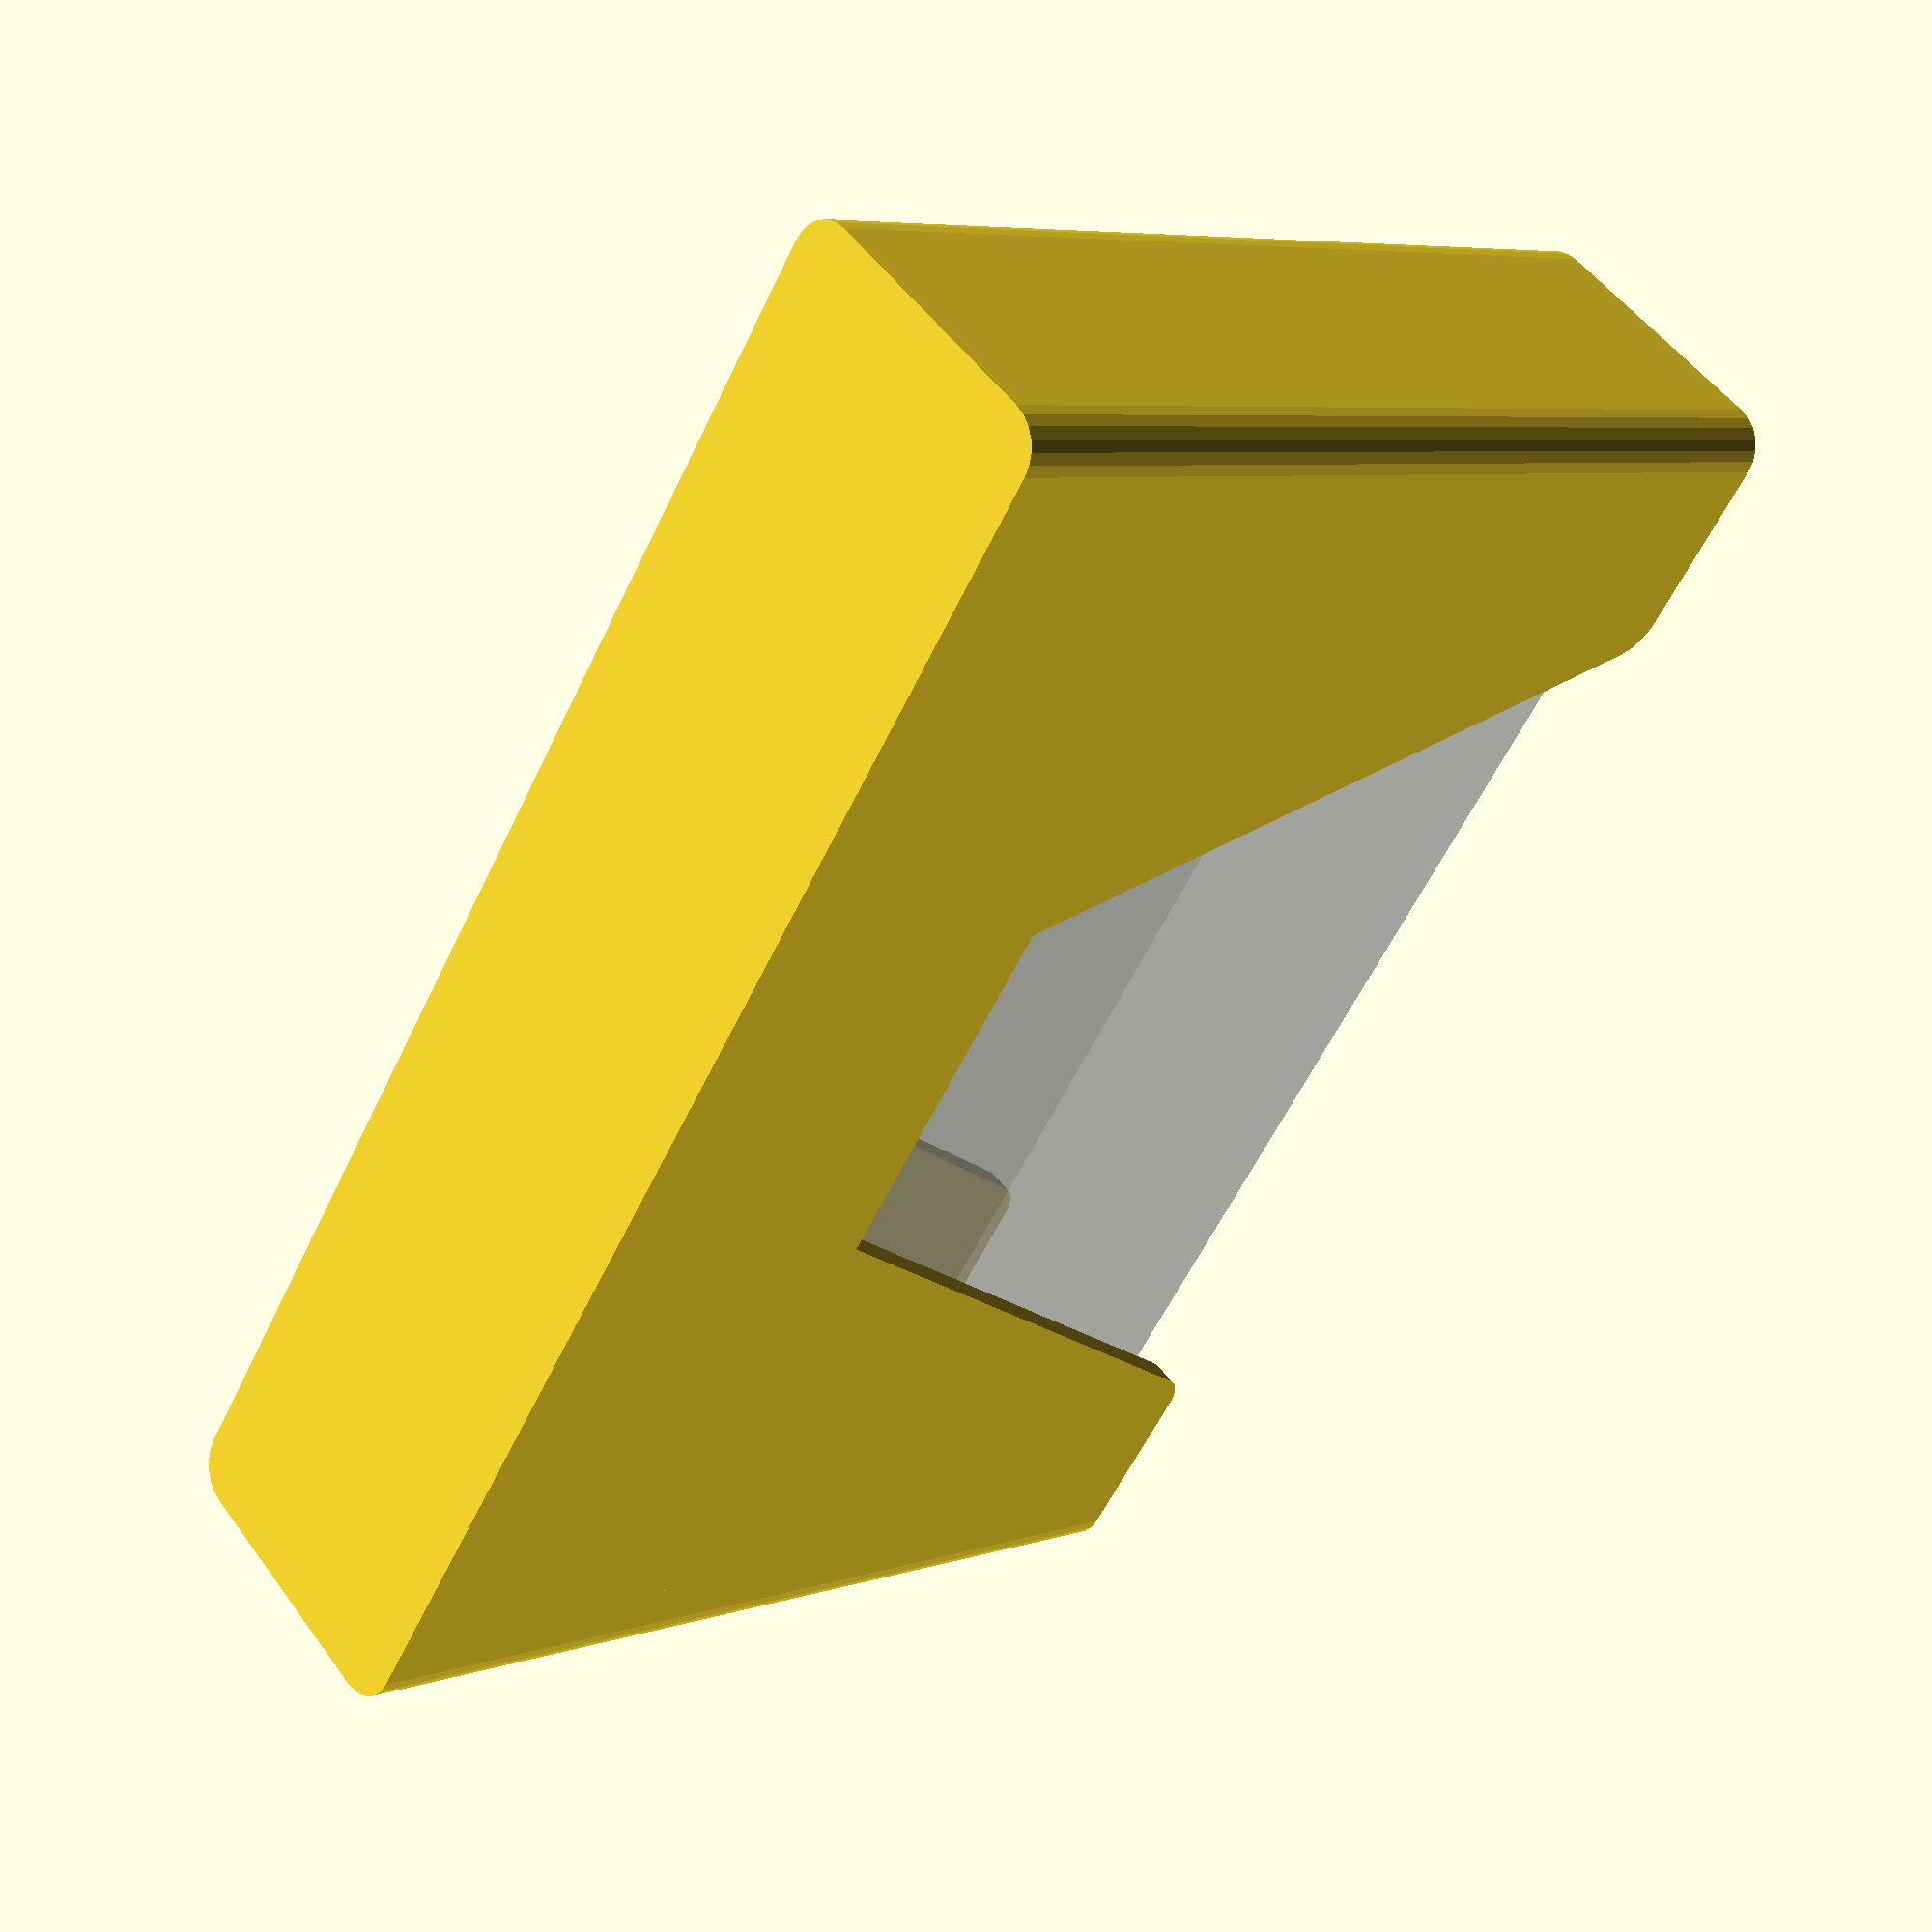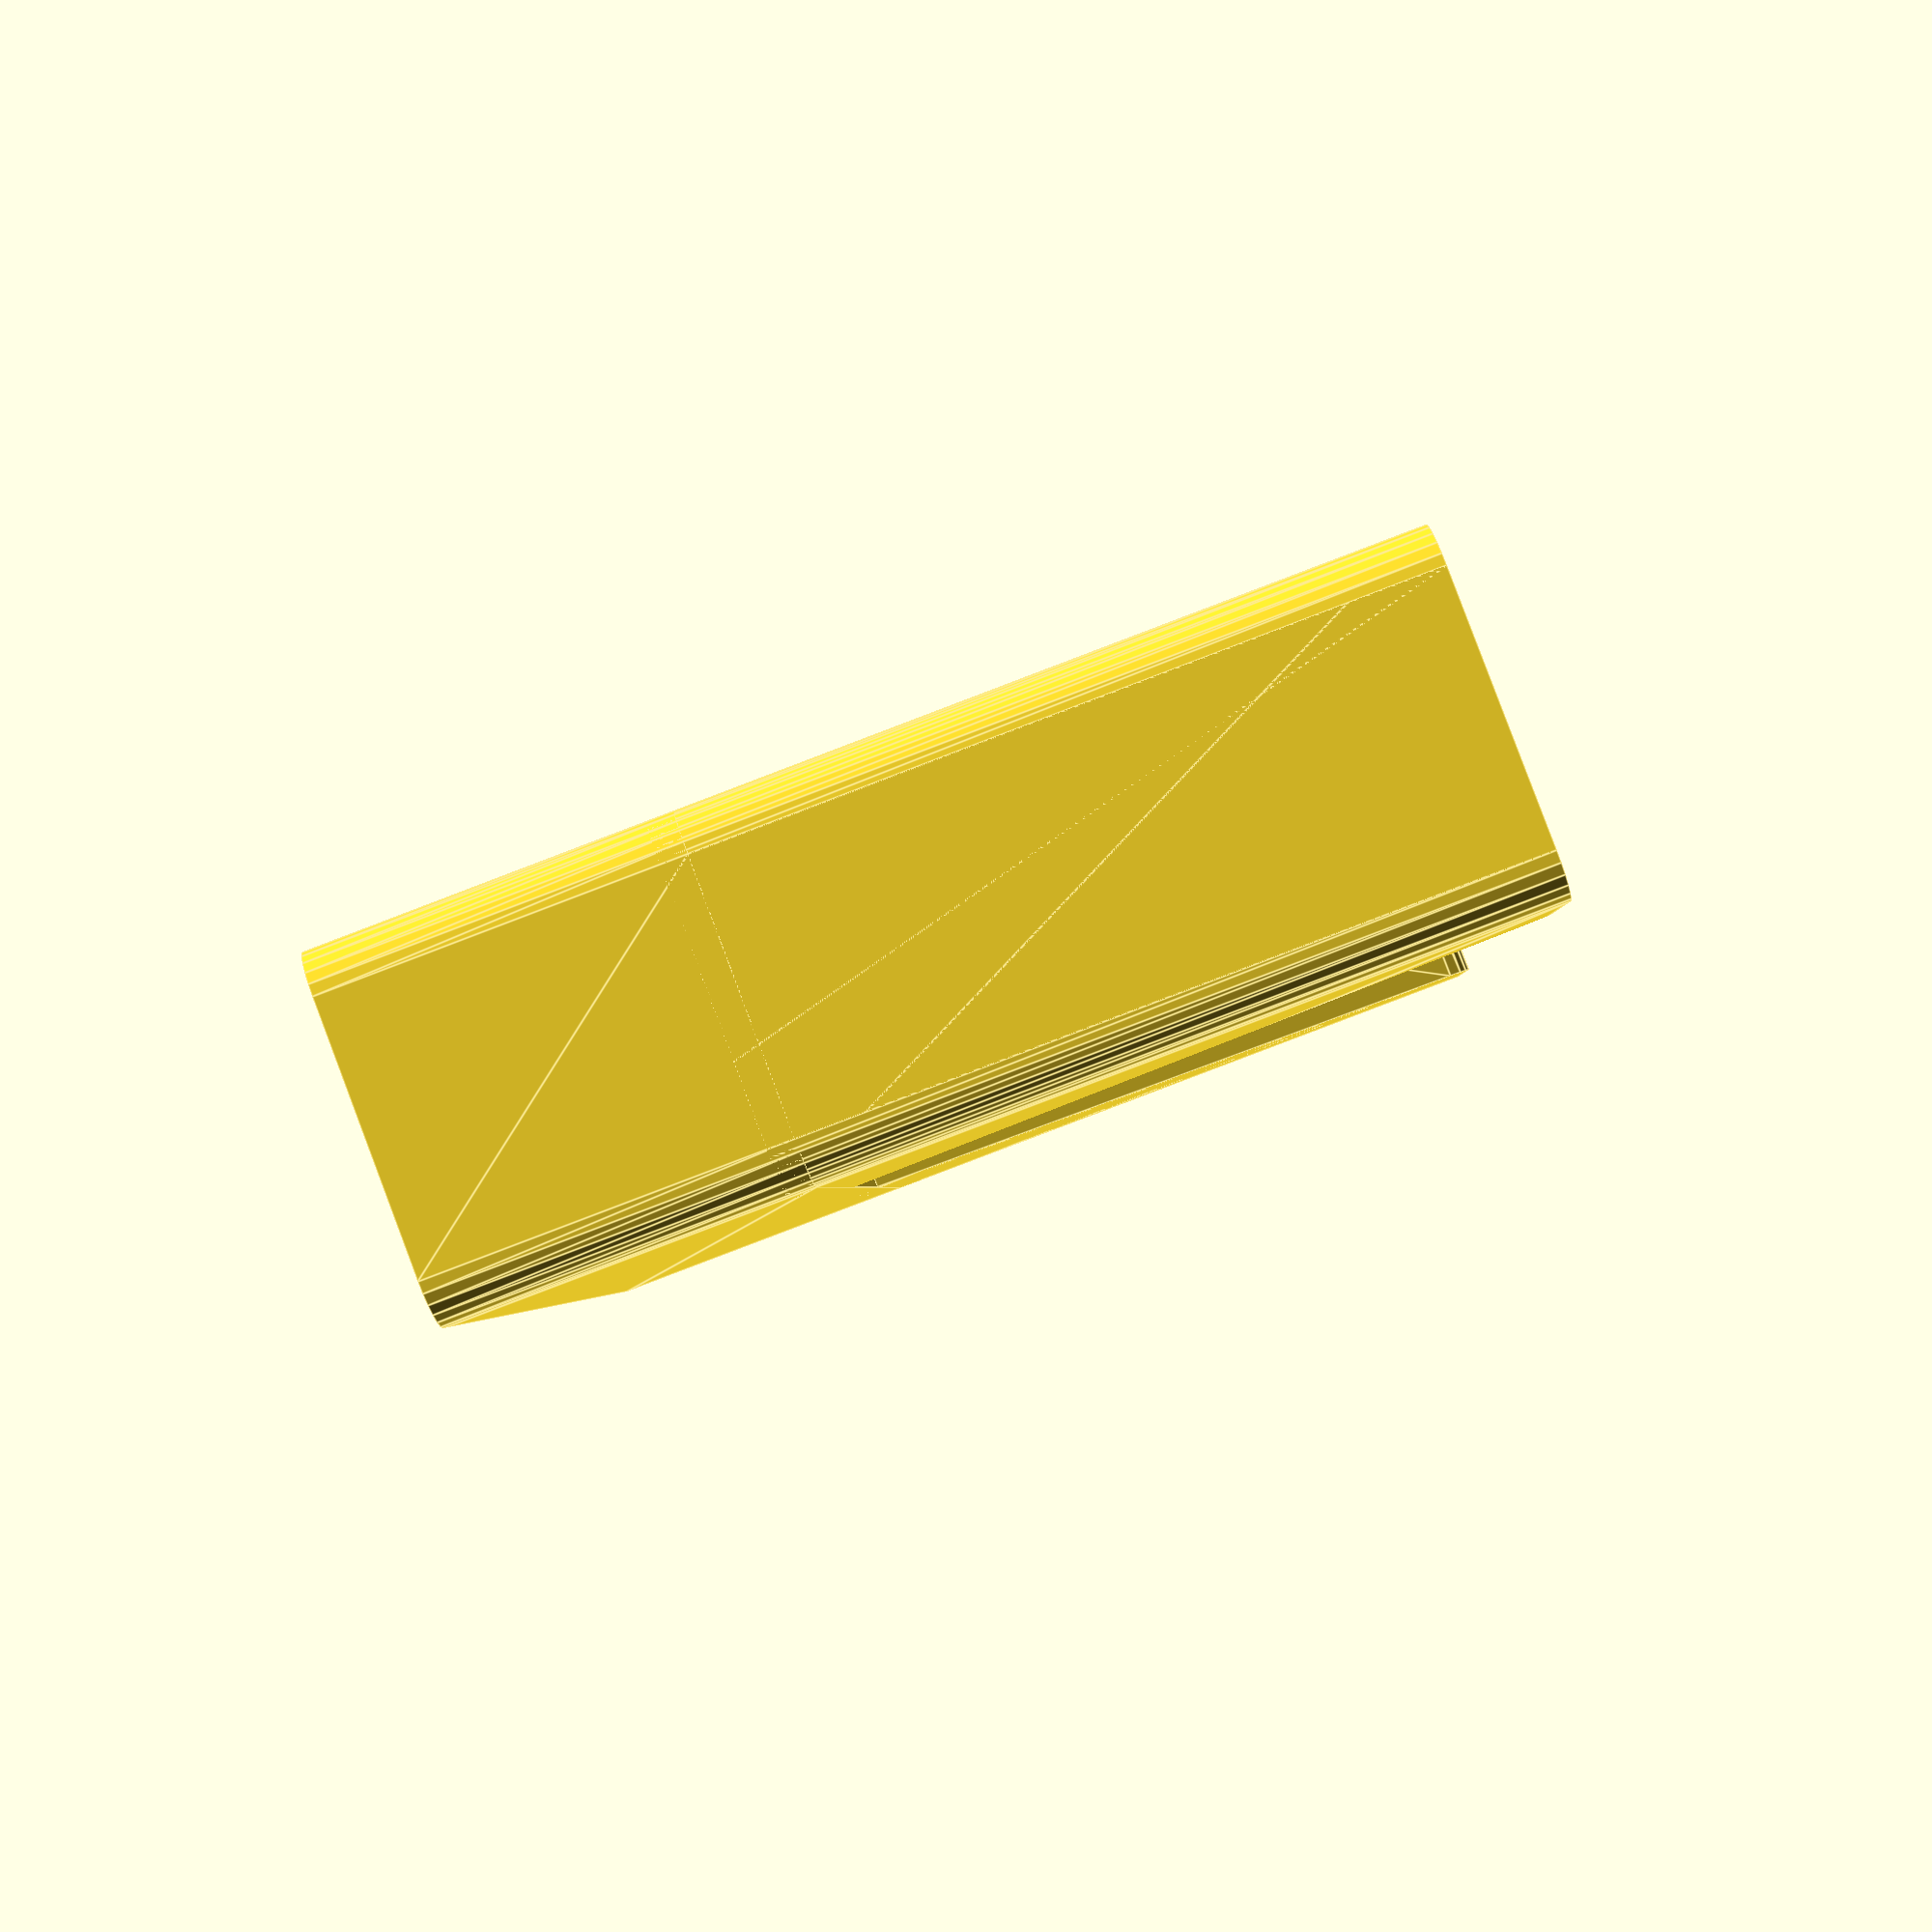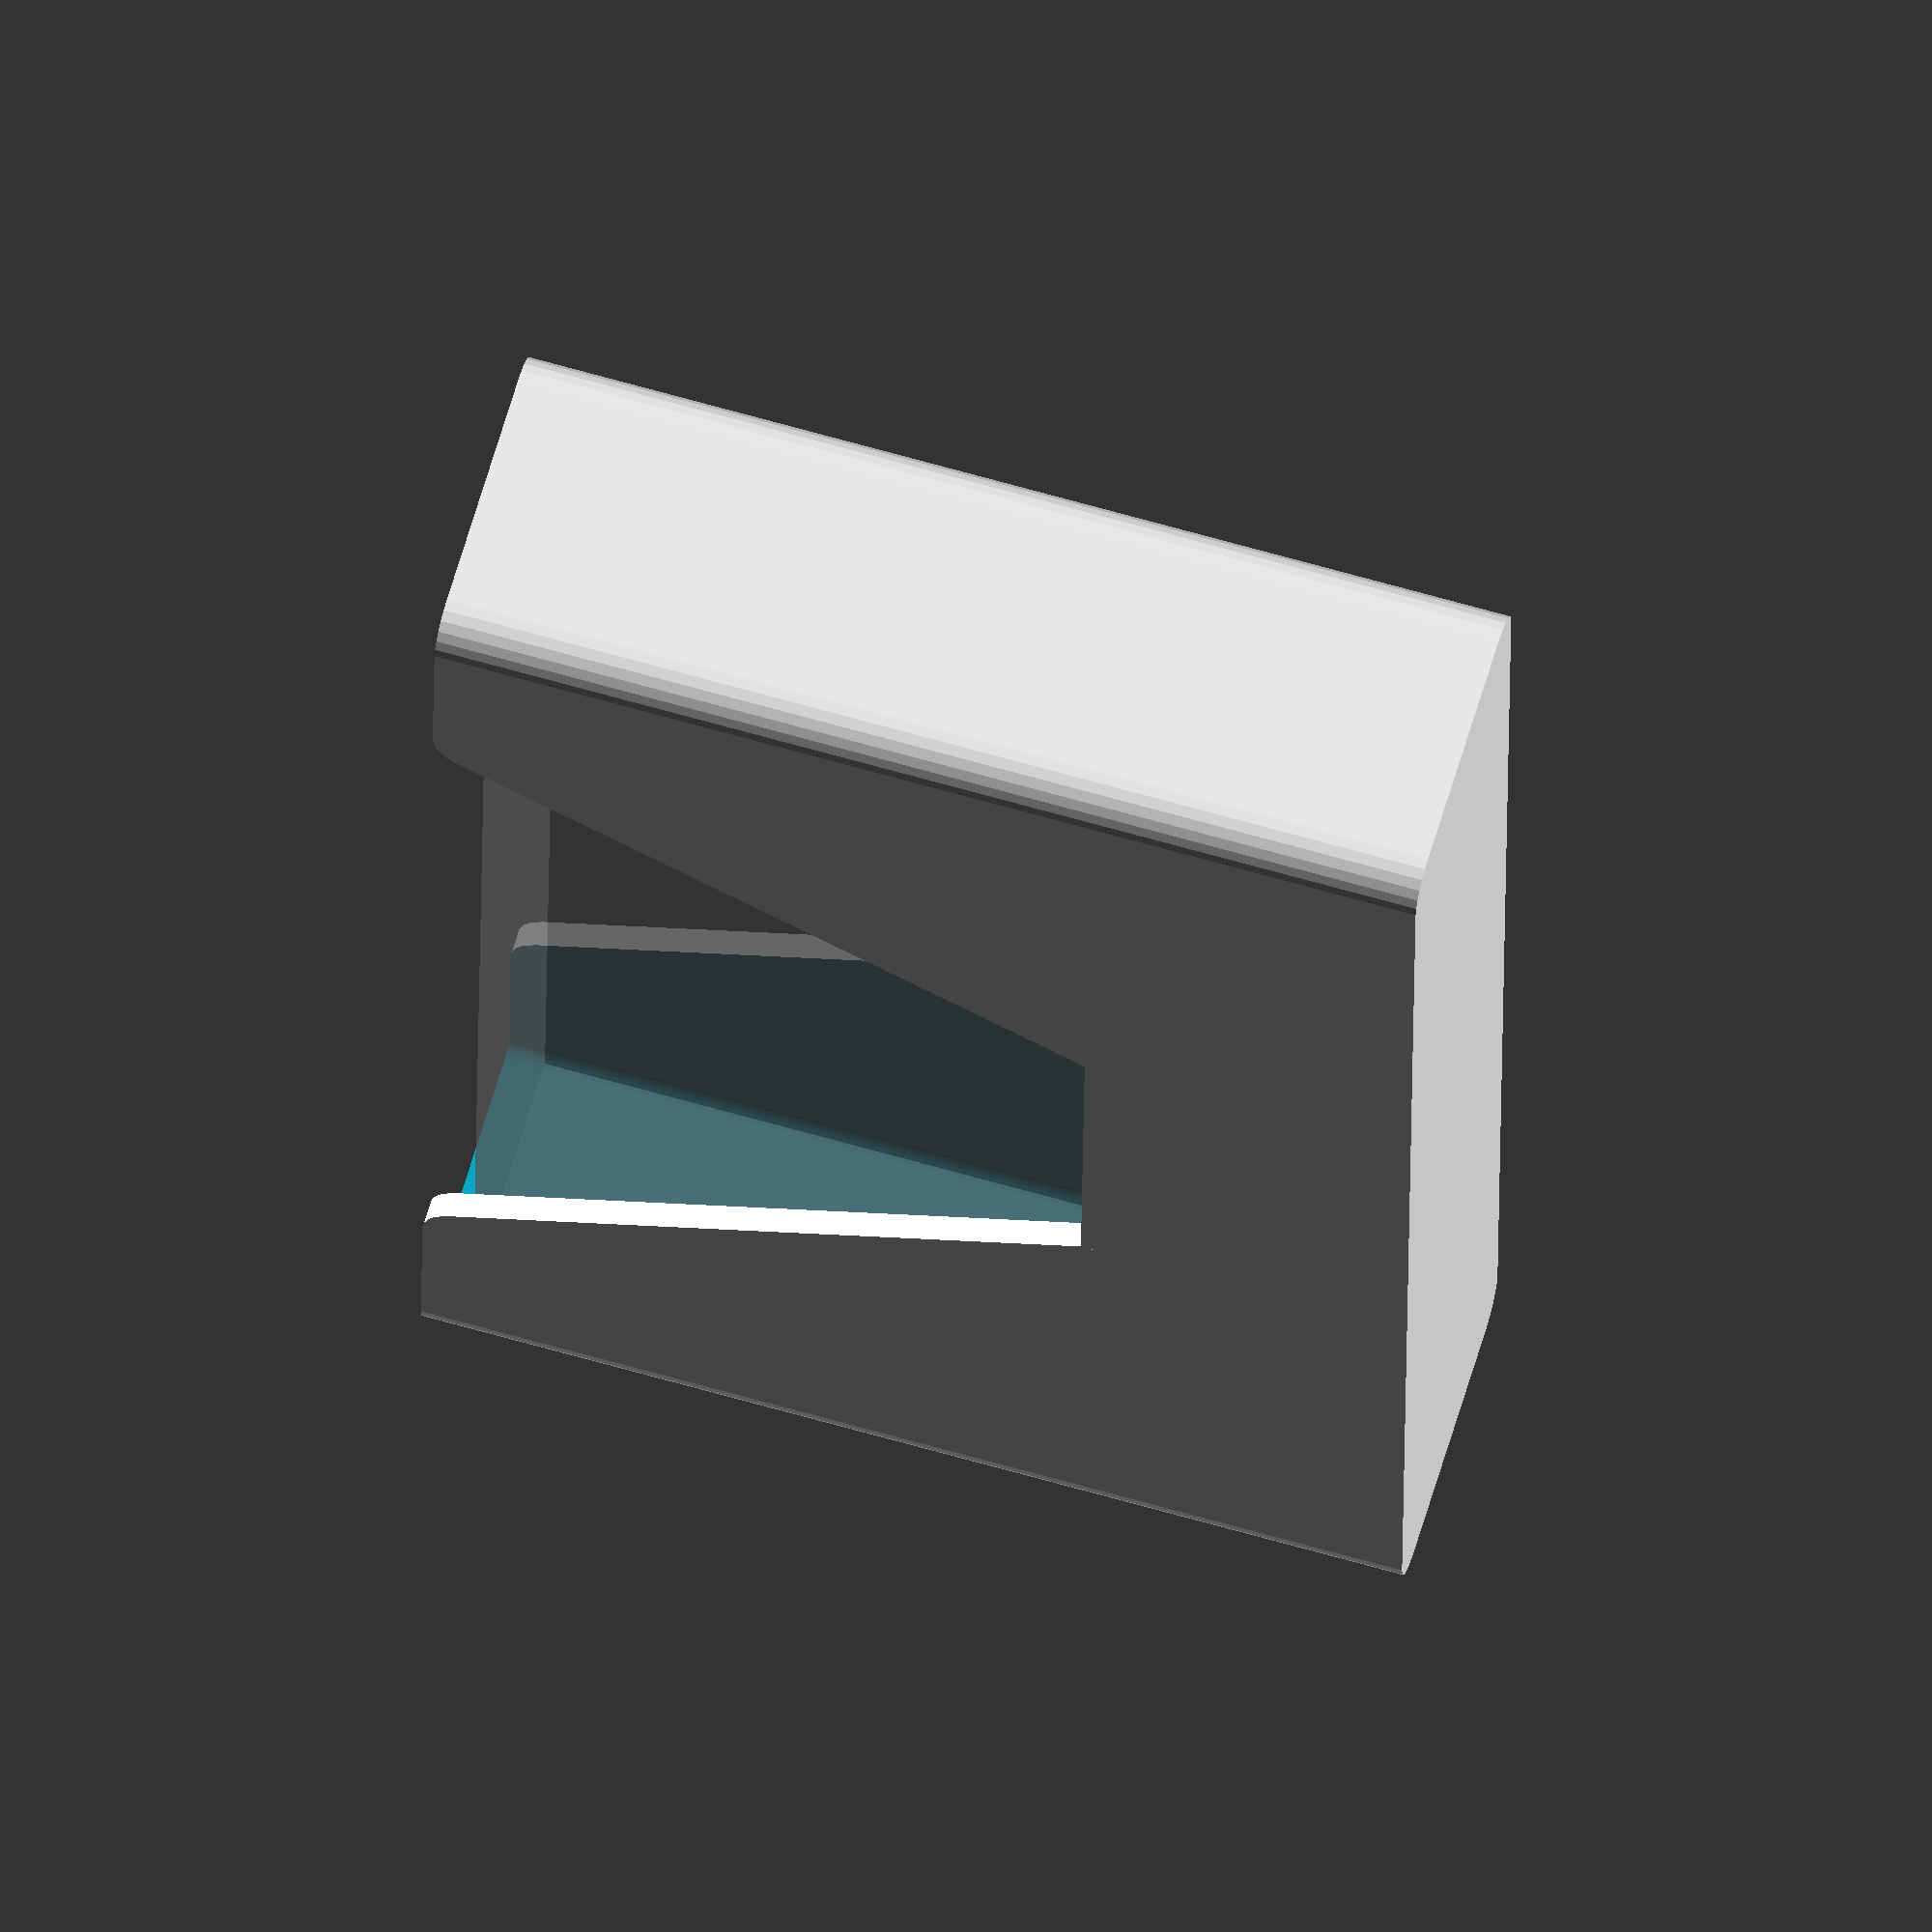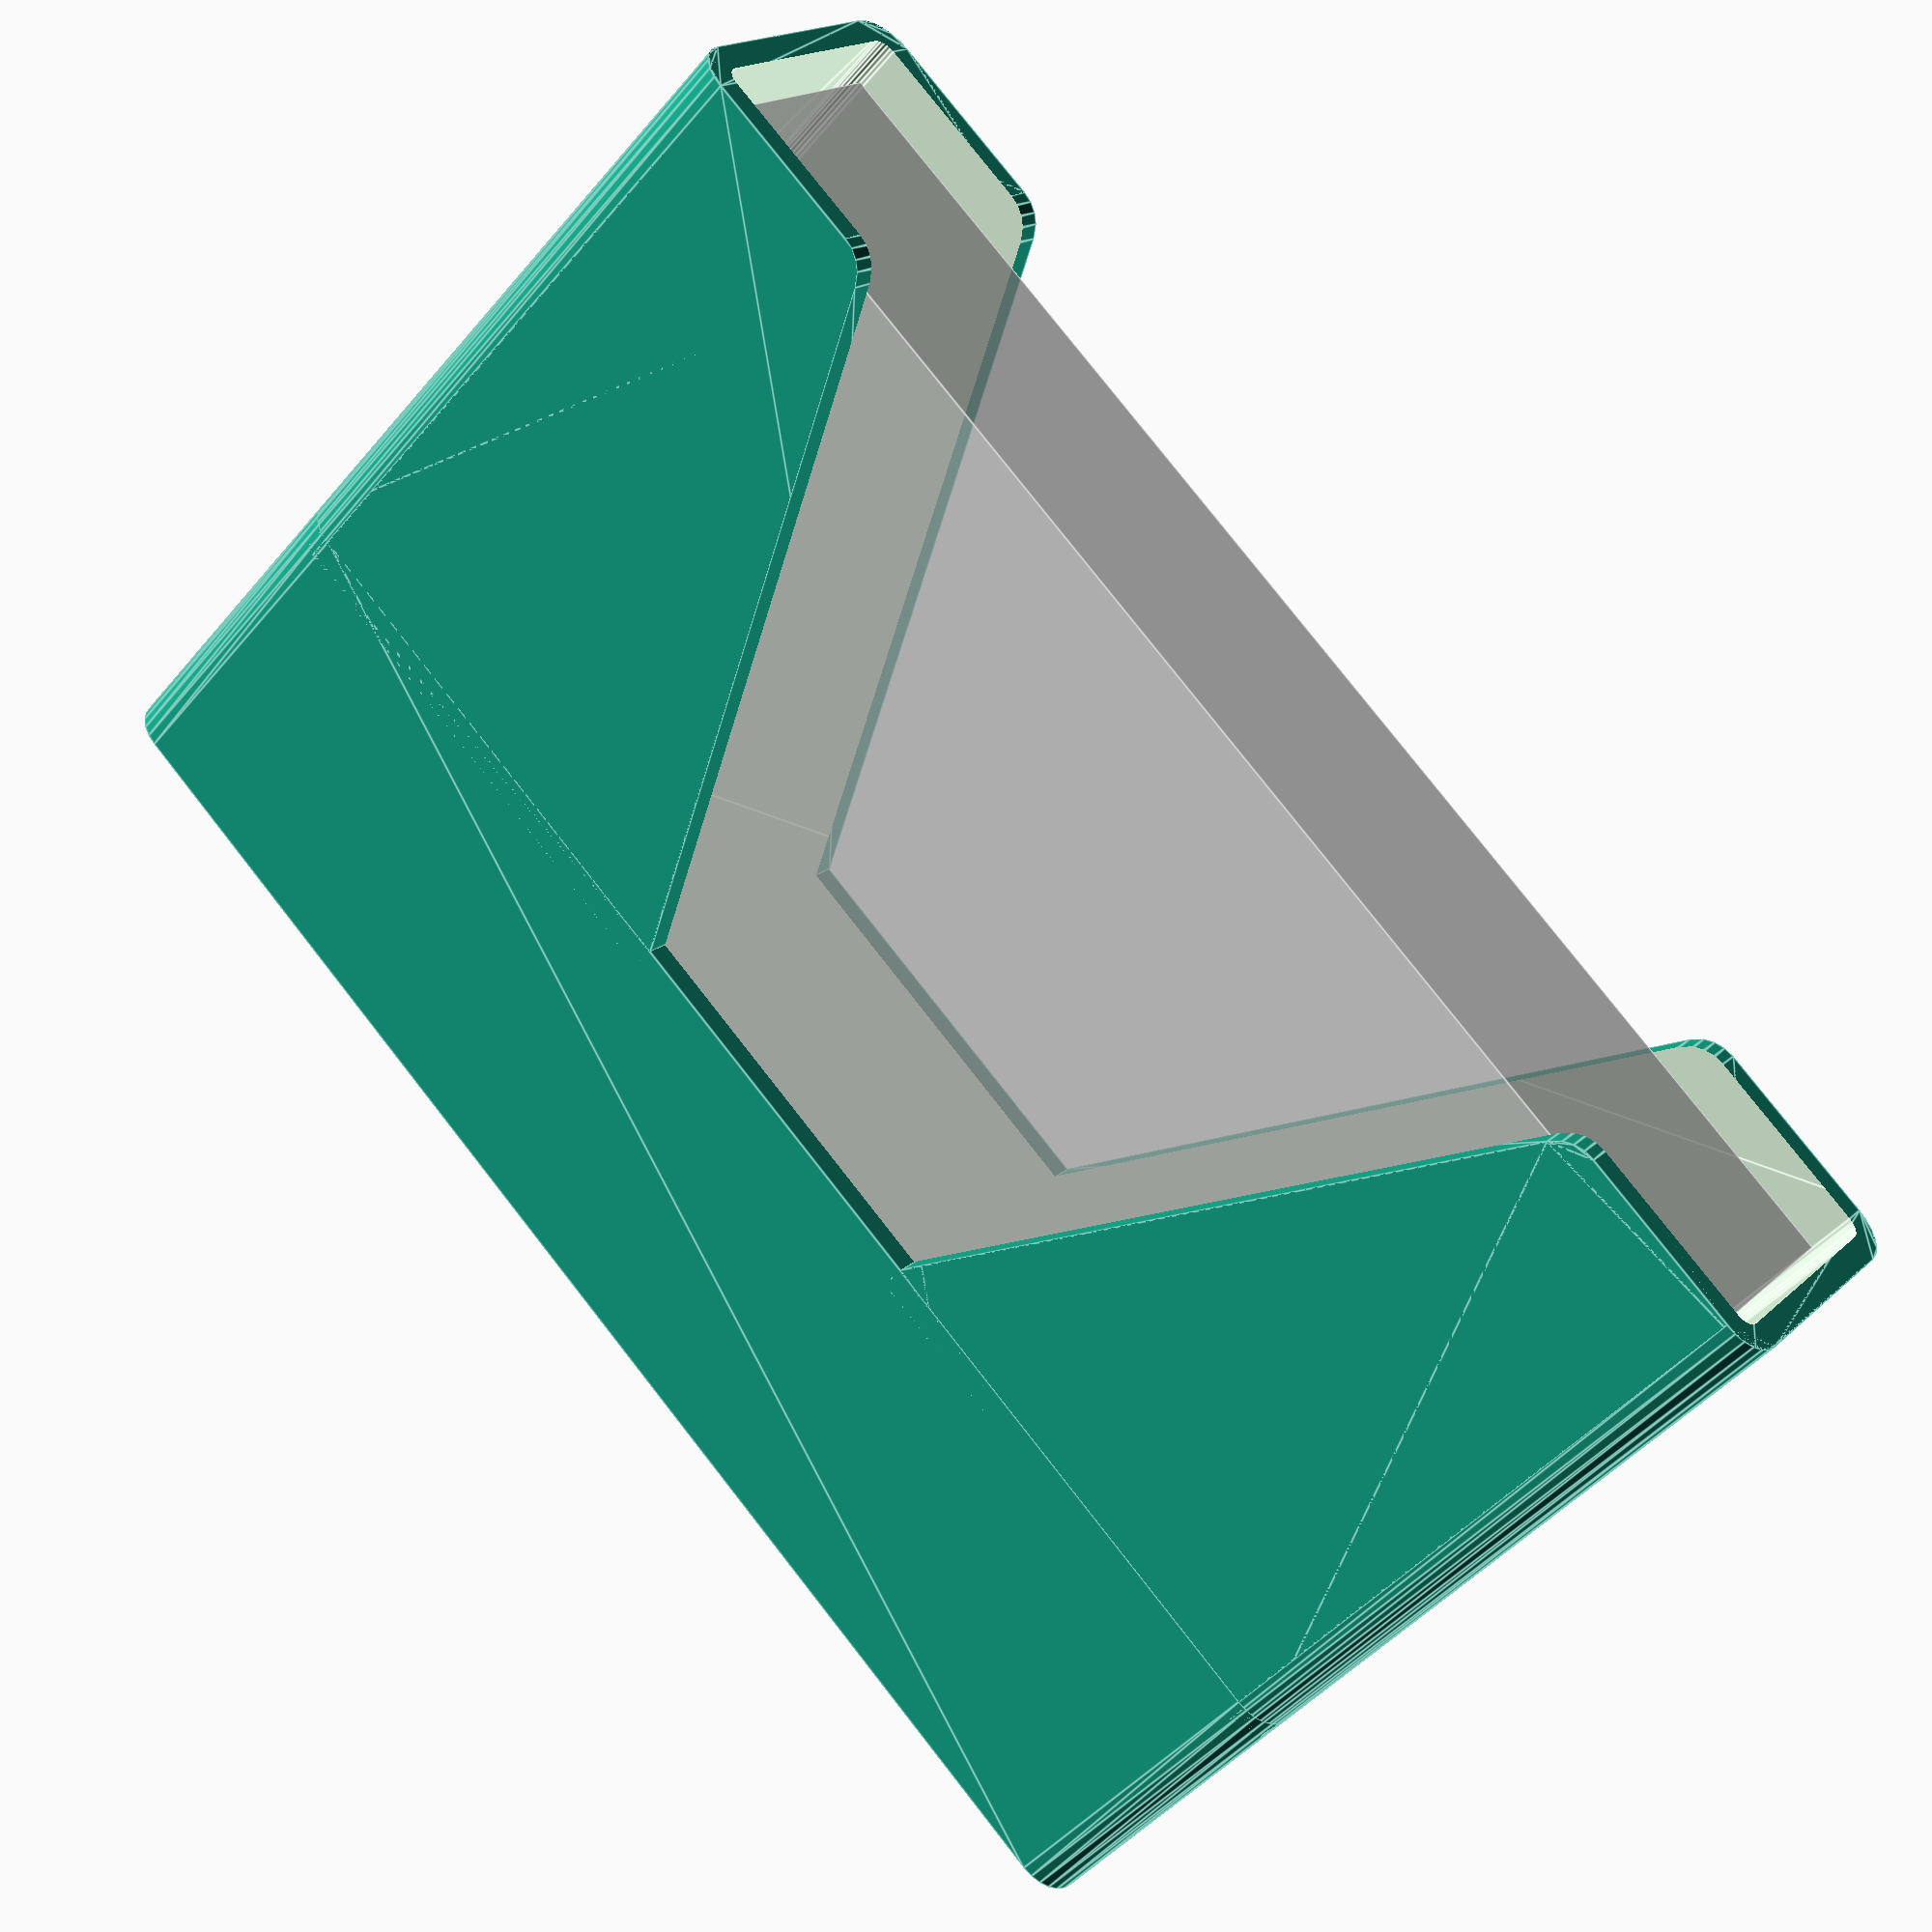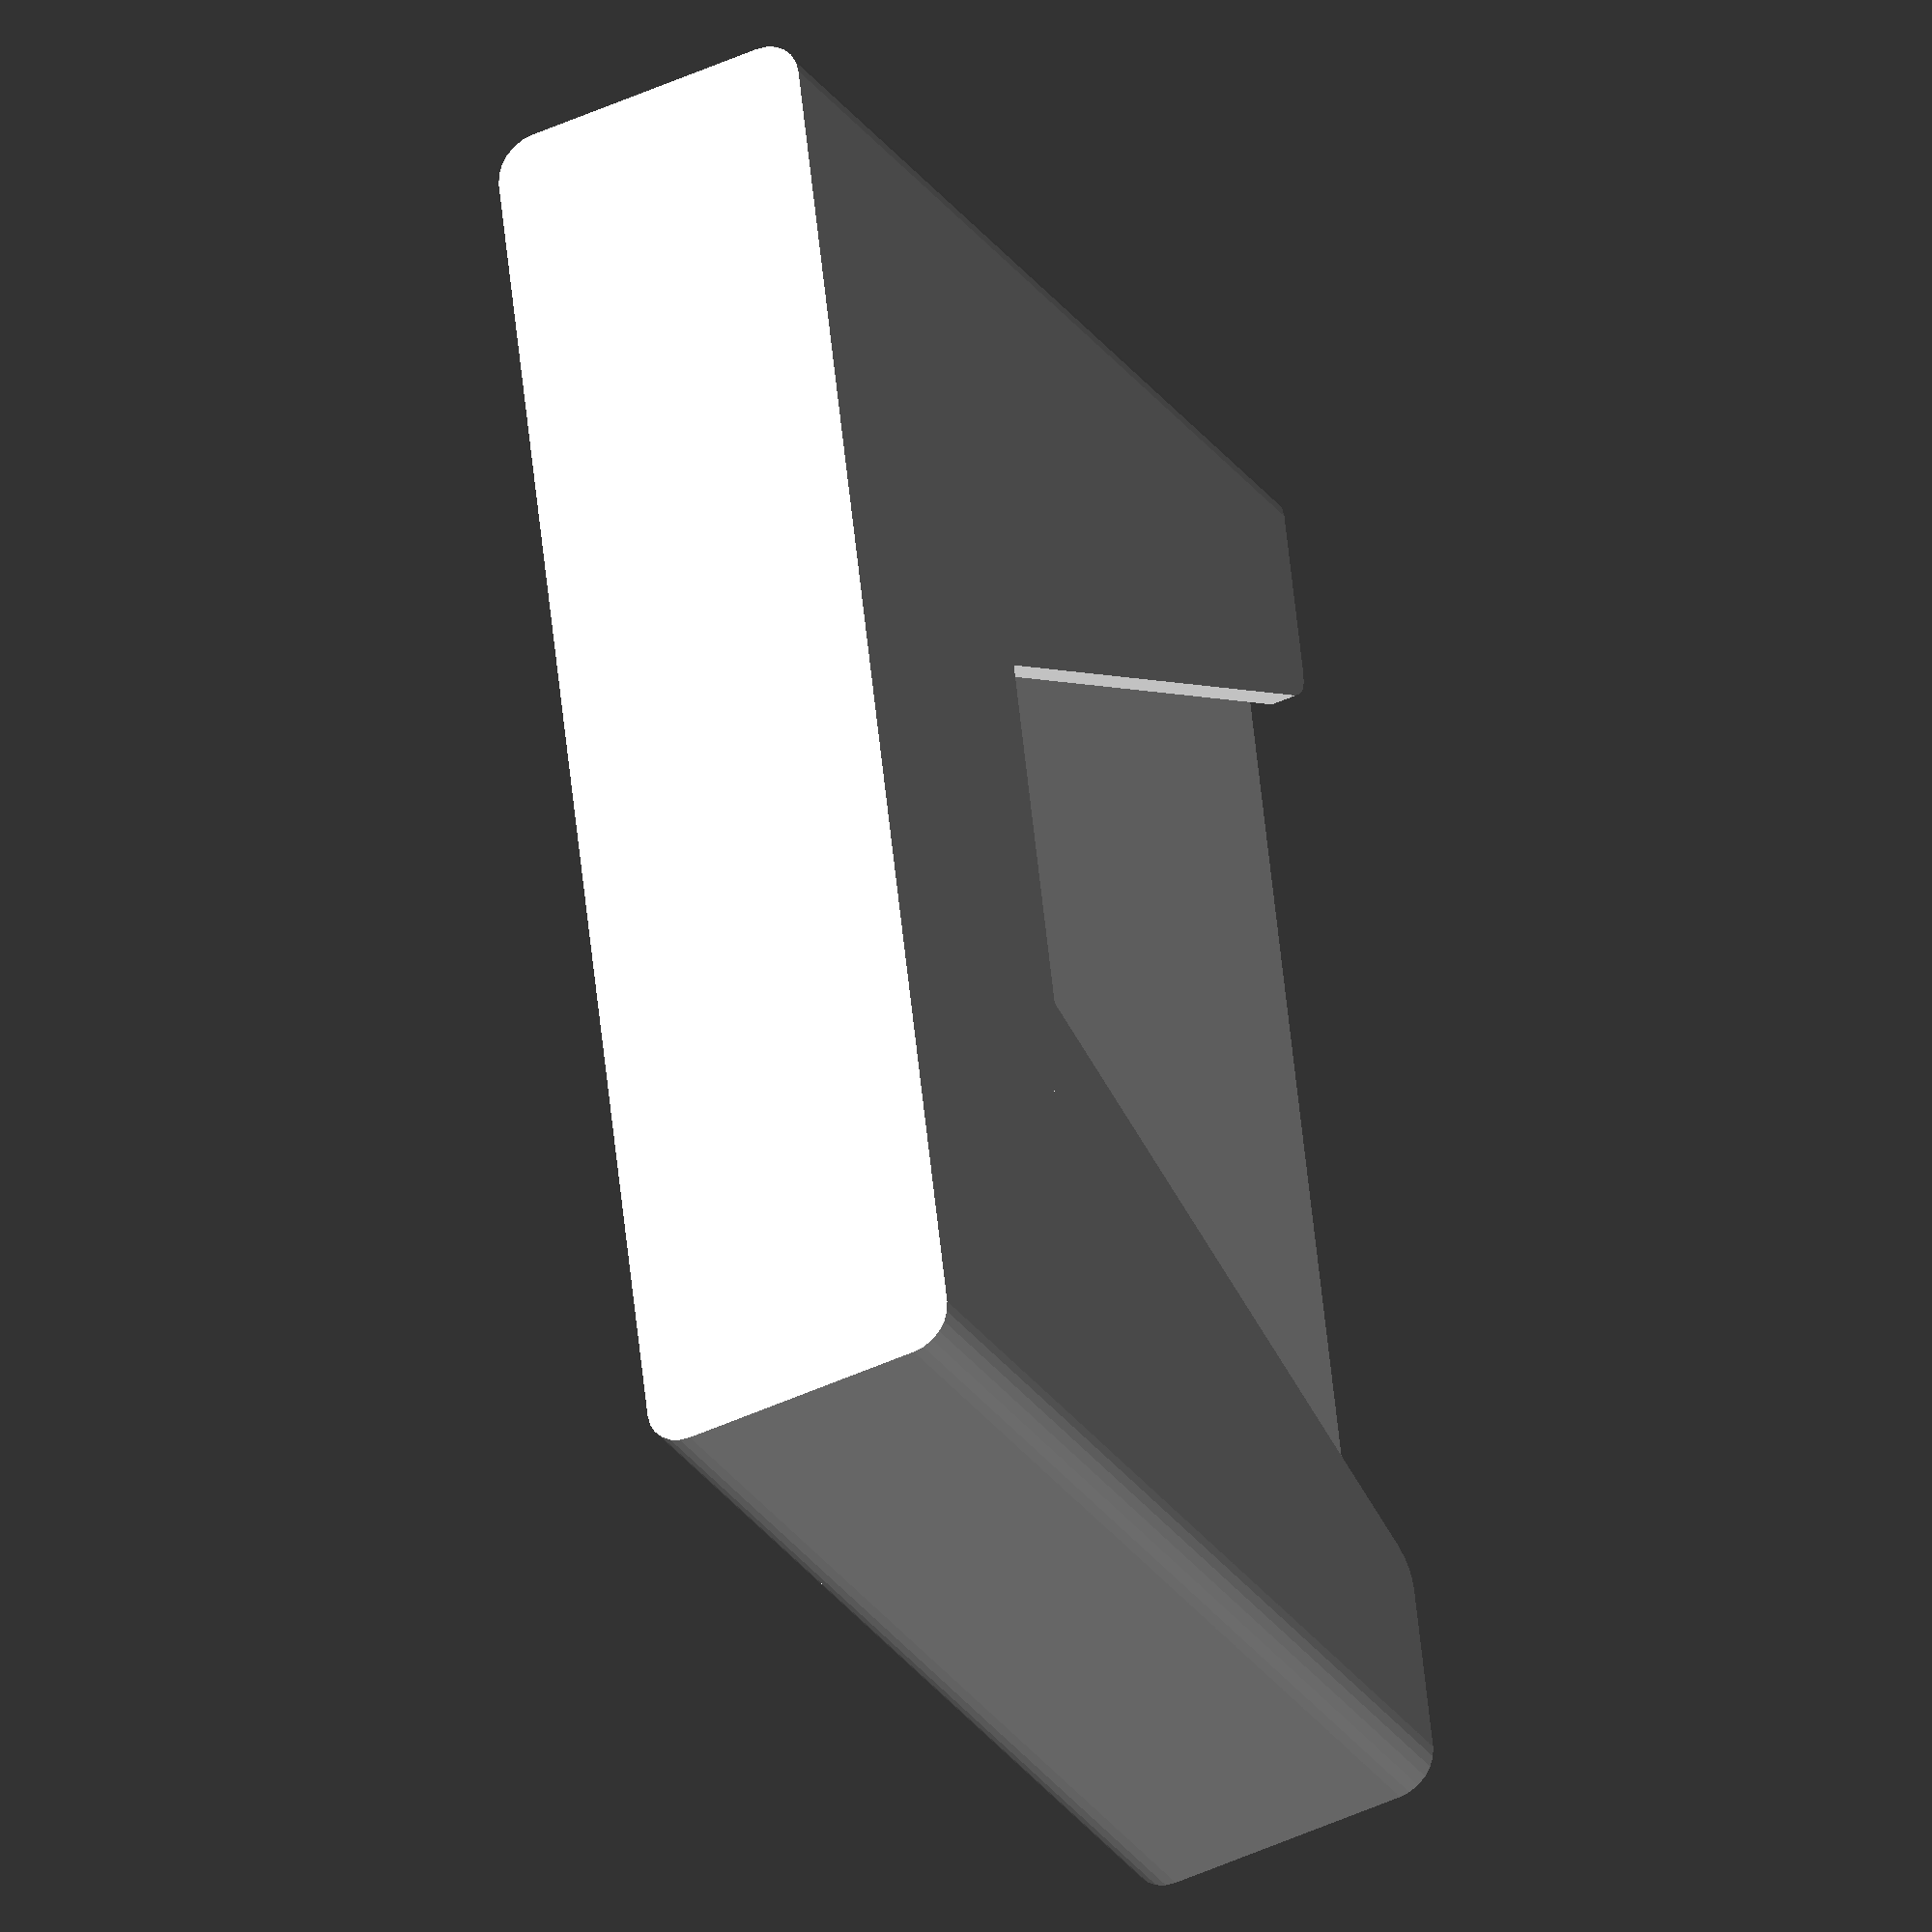
<openscad>
layer_height = 0.2;
extrusion_width = 0.45;
extrusion_overlap = layer_height * (1 - PI/4);
extrusion_spacing = extrusion_width - extrusion_overlap;

// convert between path counts and spacing, qspace to quantize
function xspace(n=1) = n*extrusion_spacing;
function nspace(x=xspace()) = x/extrusion_spacing;
function qspace(x=xspace()) = xspace(round(nspace(x)));
function cspace(x=xspace()) = xspace(ceil(nspace(x)));
function fspace(x=xspace()) = xspace(floor(nspace(x)));

// convert between path counts and width, qwall to quantize
function xwall(n=1) = xspace(n) + (0<n ? extrusion_overlap : 0);
function nwall(x=xwall()) =  // first path gets full extrusion width
    x < 0 ? nspace(x) :
    x < extrusion_overlap ? 0 :
    nspace(x - extrusion_overlap);
function qwall(x=xwall()) = xwall(round(nwall(x)));
function cwall(x=xwall()) = xwall(ceil(nwall(x)));
function fwall(x=xwall()) = xwall(floor(nwall(x)));

// quantize thin walls only (less than n paths wide, default for 2 perimeters)
function qthin(x=xwall(), n=4.5) = x < xwall(n) ? qwall(x) : x;
function cthin(x=xwall(), n=4.5) = x < xwall(n) ? cwall(x) : x;
function fthin(x=xwall(), n=4.5) = x < xwall(n) ? fwall(x) : x;

// convert between layer counts and height, qlayer to quantize
function zlayer(n=1) = n*layer_height;
function nlayer(z=zlayer()) = z/layer_height;
// quantize heights
function qlayer(z=zlayer()) = zlayer(round(nlayer(z)));
function clayer(z=zlayer()) = zlayer(ceil(nlayer(z)));
function flayer(z=zlayer()) = zlayer(floor(nlayer(z)));

tolerance = 0.001;

$fa = 15;
$fs = min(layer_height/2, xspace(1)/2);

inch = 25.4;
card = [2.5*inch, 3.5*inch];  // standard playing card dimensions

// Gamegenic sleeves
sand_sleeve = [81, 122];  // Dixit
orange_sleeve = [73, 122];  // Tarot
magenta_sleeve = [72, 112];  // Scythe
brown_sleeve = [67, 103];  // 7 Wonders
lime_sleeve = [82, 82];  // Big Square
blue_sleeve = [73, 73];  // Square
dark_blue_sleeve = [53, 53];  // Mini Square
gray_sleeve = [66, 91];  // Standard Card
purple_sleeve = [62, 94];  // Standard European
ruby_sleeve = [46, 71];  // Mini European
green_sleeve = [59, 91];  // Standard American
yellow_sleeve = [44, 67];  // Mini American
catan_sleeve = [56, 82];  // Catan (English)
// Sleeve Kings sleeves
super_large_sleeve = [104, 129];

playing_card = 0.35;  // common unsleeved card thickness (UG assumes 0.325)
leader_card = 0.45;  // thickness of Civilization leader sheets
no_sleeve = 0;
penny_sleeve = 0.08;  // 40 micron sleeves (Mayday)
thick_sleeve = 0.12;  // 60 micron sleeves (Sleeve Kings)
premium_sleeve = 0.2;  // 100 micron sleeves (Gamegenic)
double_sleeve = 0.3;  // premium sleeve + inner sleeve
function card_count(h, quality=no_sleeve, card=playing_card) =
    floor(d / (card + quality));
function vdeck(n=1, sleeve, quality, card=playing_card, wide=false) = [
    wide ? max(sleeve[0], sleeve[1]) : min(sleeve[0], sleeve[1]),
    wide ? min(sleeve[0], sleeve[1]) : max(sleeve[0], sleeve[1]),
    n*(quality+card)];

function unit_axis(n) = [for (i=[0:1:2]) i==n ? 1 : 0];
function diag2(x, y) = sqrt(x*x + y*y);
function diag3(x, y, z) = sqrt(x*x + y*y + z*z);

// utility modules
module raise(z=floor0) {
    translate([0, 0, z]) children();
}
module rounded_square(r, size) {
    offset(r=r) offset(r=-r) square(size, center=true);
}
module stadium(size) {
    if (is_list(size)) {
        hull() {
            if (size[0] < size[1]) {
                d = size[0];
                a = [d, size[1]-d];
                for (i=[-1,+1]) translate([0, i*a[1]/2]) circle(d=d);
            } else {
                d = size[1];
                a = [size[0]-d, d];
                for (i=[-1,+1]) translate([i*a[0]/2, 0]) circle(d=d);
            }
        }
    } else stadium([size, size]);
}

module tongue(size, h=floor0, a=60, groove=false, gap=gap0) {
    // groove = false: positive image. gap is inset from the bounding box.
    // groove = true: negative image. gap is extended above top and below base.
    top = size - (groove ? 0 : 1) * [gap, gap];
    rise = flayer(h/2);
    run = rise / tan(a);
    echo(rise, run);
    base = top + 2*[run, run];
    hull() {
        linear_extrude(h) stadium(top);
        linear_extrude(h - rise) stadium(base);
    }
    if (groove) {
        linear_extrude(h+gap) stadium(top);
        linear_extrude(2*gap, center=true) stadium(base);
    }
}


wall0 = xwall(4);
floor0 = qlayer(wall0);
gap0 = 0.1;

// box metrics
Vinterior = [288, 288, 69];  // box interior
Hwrap0 = 53;  // cover art wrap ends here
Hwrap1 = 56;  // avoid stacks between 53-56mm total height
module box(size, wall=1, frame=false, a=0) {
    vint = is_list(size) ? size : [size, size, size];
    vext = [vint[0] + 2*wall, vint[1] + 2*wall, vint[2] + wall];
    vcut = [vint[0], vint[1], vint[2] - wall];
    origin = [0, 0, vext[2]/2 - wall];
    translate(origin) rotate(a) {
        difference() {
            cube(vext, center=true);  // exterior
            raise(wall/2) cube(vint, center=true);  // interior
            raise(2*wall) cube(vcut, center=true);  // top cut
            if (frame) {
                for (n=[0:2]) for (i=[-1,+1])
                    translate(2*i*unit_axis(n)*wall) cube(vcut, center=true);
            }
        }
        raise(Hwrap0 + wall-vext[2]/2)
            linear_extrude(Hwrap1-Hwrap0) difference() {
            square([vint[0]+wall, vint[1]+wall], center=true);
            square([vint[0], vint[1]], center=true);
        }
    }
}

// component metrics
Nplayers = 5;
Nmaps = 16;  // number of map and water tiles
Hboard = 2.25;  // tile & token thickness
Rhex = 3/4 * 25.4;  // hex major radius (center to vertex)
Hcap = clayer(4);  // total height of lid + plug
Vfocus5 = [371, 5*Hboard, 21.5];
Vfocus4 = [309, 4*Hboard, 22];
Vmanual1 = [8.5*inch, 11*inch, 1.6];  // approximate
Vmanual2 = [7.5*inch, 9.5*inch, 1.6];  // approximate
Hroom = floor(Vinterior[2] - Vmanual1[2] - Vmanual2[2]);
Hlayer = Hroom/2;

Ghex = [[1, 0], [0.5, 1], [-0.5, 1], [-1, 0], [-0.5, -1], [0.5, -1]];
Gmap = [
    [2.5, 0], [2, 1], [2.5, 2], [2, 3], [2.5, 4], [2, 5],
    [1, 5], [0.5, 4], [-0.5, 4], [-1, 3], [-0.5, 2],
    [-1, 1], [-2, 1], [-2.5, 0], [-2, -1], [-2.5, -2],
    [-2, -3], [-1, -3], [-0.5, -4], [0.5, -4], [1, -3],
    [2, -3], [2.5, -2], [2, -1],
];

// container metrics
Hlid = floor0;  // height of cap lid
Hplug = Hcap - Hlid;  // depth of lid below cap
Rint = 1;  // internal corner radius (distance from contents to wall)
Rext = Rint+wall0;  // external corner radius
Rplug = Rint-gap0;  // internal plug radius (small gap to wall interior)
Alid = 30;  // angle of lid chamfer
Hseam = wall0/2 * tan(Alid) - zlayer(1/2);  // space between lid cap and box
Hchamfer = (Rext-Rplug) * tan(Alid);
Dthumb = 25;  // thumb cutout diameter
Gbox = [
    [2.5, 0], [2, 1], [2.5, 2], [2, 3], [2.5, 4], [2, 5],
    [1, 5], [0.5, 4], [-0.5, 4], [-1, 3], [-2, 3],
    [-2.5, 2], [-2, 1], [-2.5, 0], [-2, -1], [-2.5, -2],
    [-2, -3], [-1, -3], [-0.5, -4], [0.5, -4], [1, -5],
    [2, -5], [2.5, -4], [2, -3], [2.5, -2], [2, -1],
];
Ghole = [
    [1.5, -4], [1.5, -2], [1.5, 0], [1.5, 2], [1.5, 4],
    [0, -3], [0, -1], [0, 1], [0, 3], [-1.5, -2], [-1.5, 0], [-1.5, 2],
];

Vfframe = [for (x=[  // round dimensions to even layers
    diag2(Vinterior[0], Vinterior[1]),
    max(Vfocus4[1], Vfocus5[1]) + 2*Rext - Rint,  // 1mm narrower than usual
    floor0 + Vfocus4[2] + Rint + Vfocus5[2] + Rext,
]) qlayer(x)];

module wall_vee(size, span, a=65, side=undef) {
    y0 = 0;
    y1 = floor0;
    y2 = size[2];
    rise = y2 - y1;
    run = rise/tan(a);
    x0 = span/2;
    x1 = x0 + run;
    x2 = x1 + 2*Rext;
    x3 = size[0]/2;
    poly = [[x2, y0], [x2, y2], [x1, y2], [x0, y1], [x0, y0]];
    draw = side ? [sign(side)] : [-1, +1];
    for (s=draw) scale([s, 1, 1]) translate([0, size[1]/2]) rotate([90, 0, 0])
            linear_extrude(size[1]) hull() {
        offset(r=Rext) offset(r=-Rext) polygon(poly);
        translate([x0, 0]) square([x3-x0, y1]);
        translate([x3-gap0, 0]) square([gap0, y2]);
    }
}

module focus_frame(section=undef, xspread=0, color=undef) {
    // section:
    // undef = whole part
    // -1 = left only
    //  0 = joiner only
    // +1 = right only

    // wall thicknesses
    f5wall = wall0;
    f4wall = qwall((Vfocus5[1] - Vfocus4[1]) / 2 + wall0);
    // well sizes (1mm longer than usual)
    f5well = [Vfocus5[0] + 3*Rint, Vfframe[1] - 2*f5wall];
    f4well = [Vfocus4[0] + 3*Rint, Vfframe[1] - 2*f4wall];
    // space between sections
    xjoint = 1.5*inch;
    xspan = xspread + xjoint;

    module shell(block, side) {
        color(color) {
            y0 = 0;
            y1 = Vfframe[1];
            x0 = Vfframe[0]/2 + Rext;
            x1 = x0 - Vfframe[1];
            x2 = x1 - 2*Rext;
            x3 = Vfocus4[0]/2;
            corner = [[x0, y0], [x1, y1], [x2, y1], [x2, y0]];
            linear_extrude(Vfframe[2]) hull() {
                offset(r=Rext) offset(r=-Rext) polygon(corner);
                translate([x3, 0]) square(y1);
            }
            translate([0, Vfframe[1]/2])
                wall_vee([f4well[0], Vfframe[1], Vfframe[2]], xjoint, side=+1);
        }
    }
    module joiner_tongue(groove=false) {
        d = Vfframe[1]/2;
        top = [xspan + 3*d, d];
        translate([0, Vfframe[1]/2]) tongue(top, groove=groove);
    }
    if (section) {  // half riser only
        side = sign(section);
        // color(color)
        scale([sign(section), 1]) difference() {
            shell(Vfframe, side);
            translate([0, Vfframe[1]/2]) raise() {
                linear_extrude(Vfframe[2]) rounded_square(Rint, f4well);
                raise(Vfocus4[2]+Rint)
                    linear_extrude(Vfframe[2]) rounded_square(Rint, f5well);
            }
            joiner_tongue(groove=true);
        }
    } else if (section == 0) {  // joiner only
        color(color) {
            translate([0, Vfframe[1]/2]) linear_extrude(floor0)
                square([xspan-gap0, Vfframe[1]], center=true);
            joiner_tongue();
        }
    } else {
        focus_frame(+1, color=color);
        focus_frame(-1, color=color);
        color(color) {
            translate([0, Vfframe[1]/2]) linear_extrude(floor0) {
                square([xjoint*3+2*gap0, Vfframe[1]], center=true);
            }
        }
        // ghost focus bars
        %translate([0, Vfframe[1]/2]) {
            raise(floor0 + Vfocus4[2]/2) cube(Vfocus4, center=true);
            raise(floor0 + Vfocus4[2] + Rint + Vfocus5[2]/2)
                cube(Vfocus5, center=true);
        }
    }
}

function hex_grid(x, y, r=Rhex) = [r*x, sin(60)*r*y];
function hex_points(grid=Ghex, r=Rhex) = [for (i=grid) hex_grid(i[0],i[1],r)];
function hex_min(grid=Ghex, r=Rhex) =
    hex_grid(min([for (i=grid) i[0]]), min([for (i=grid) i[1]]), r);

module hex_poly(grid=Ghex, r=Rhex) {
    polygon(hex_points(grid, r));
}
module hex_tile(n=1, grid=Ghex, r=Rhex) {
    linear_extrude(Hboard*n) hex_poly(grid=grid, r=r);
}
module hex_lid(grid=Ghex, r=Rhex) {
    xy_min = hex_min(grid, r);
    minkowski() {
        linear_extrude(Hlid, center=false)
            hex_poly(grid=grid, r=r);
        mirror([0, 0, 1]) {
            cylinder(h=Hplug, r=Rplug);
            cylinder(h=Hchamfer, r1=Rext, r2=Rplug);
        }
    }
}

function hex_box_height(n=1, plug=false) =
    clayer(floor0 + n*Hboard + Rint + Hplug) + (plug ? Hplug : 0);
function sum(v) = v ? [for(p=v) 1]*v : 0;
function stack_height(v=[], plug=false, lid=false) =
    sum([for (n=v) hex_box_height(n)]) +  // box heights
    max(0, len(v)-1)*clayer(Hseam) +  // gaps between boxes
    (plug ? Hplug : 0) +  // plug below
    (lid ? sign(len(v))*clayer(Hseam) + Hlid : 0);  // lid above

module hex_box(n=1, plug=false, grid=Ghex, r=Rhex, ghost=undef, color=undef) {
    h = hex_box_height(n=n, plug=false);
    color(color) difference() {
        // exterior
        union() {
            linear_extrude(h, center=false)
                offset(r=Rext) hex_poly(grid=grid, r=r);
            if (plug) hex_lid(grid=grid, r=r);
        }
        // interior
        raise() linear_extrude(h, center=false)
            offset(r=Rext-wall0) hex_poly(grid=grid, r=r);
        // lid chamfer
        raise(h+Hseam) hex_lid(grid=grid);
    }
    // ghost tiles
    %raise(floor0) hex_tile(n=n, grid=(ghost ? ghost : grid), r=r);
}

module map_hex_poly() {
    hex_poly(grid=Ghex);
}
module map_hex(n=1) {
    hex_tile(n=n, grid=Ghex);
}
module map_tile_poly() {
    hex_poly(grid=Gmap);
}
module map_tile(n=1) {
    hex_tile(n=n, grid=Gmap);
}
module map_tile_box(n=Nmaps, plug=false, color=undef) {
    difference() {
        hex_box(n=n, plug=plug, grid=Gbox, ghost=Gmap, color=color);
        for (p=hex_points(Ghole)) translate(p)
            linear_extrude(2*Hcap, center=true)
            offset(r=Rext) offset(r=-Rhex/4-Rext) hex_poly();
    }
}
module map_tile_capitals(color=undef) {
    map_tile_box(n=Nplayers, plug=true, color=color);
}
module map_tile_lid(color=undef) {
    color(color) difference() {
        hex_lid(grid=Gbox);
        for (p=hex_points(Ghole)) translate(p)
            linear_extrude(2*Hcap, center=true)
            offset(r=Rint) offset(delta=-Rhex/4-Rint) hex_poly();
    }
}
module raise_lid(v=[], plug=false) {
    raise(stack_height(v, plug=plug, lid=true) - Hlid) children();
}
module map_tile_stack(color=undef) {
    nmap = 16;
    ncap = 5;
    map_tile_box(nmap, color=color);
    raise_lid([nmap]) {
        map_tile_box(ncap, plug=true, color=color);
        raise_lid([ncap]) map_tile_lid(color=color);
    }
}

function deck_box_volume(v) = [for (x=[  // round dimensions to even layers
    v[1] + 2*Rext,
    v[2] + 2*Rext,
    v[0] + Rext + floor0]) qlayer(x)];
function card_tray_volume(v) = [for (x=[  // round dimensions to even layers
    v[0] + 2*Rext,
    v[1] + 2*Rext,
    v[2] + Rext + floor0]) qlayer(x)];

// player focus decks: Gamegenic green sleeves
Vdeck = vdeck(29, green_sleeve, premium_sleeve);
Vdbox = deck_box_volume(Vdeck);
module deck_box(color=undef) {
    module shell(block) {
        hv = qlayer(block[2]/3);
        vv = [block[0], block[1], block[2]-hv+floor0];
        intersection() {
            linear_extrude(block[2])
                rounded_square(Rext, [block[0], block[1]]);
            raise(block[2]-vv[2]) wall_vee(vv, Dthumb);
        }
        linear_extrude(hv) rounded_square(Rext, [block[0], block[1]]);
    }
    well = [Vdbox[0]-2*wall0, Vdbox[1]-2*wall0];
    color(color) difference() {
        shell(Vdbox);
        raise() linear_extrude(Vdbox[2])
            rounded_square(Rint, [well[0], well[1]]);
    }
    %raise(floor0 + Vdeck[0]/2) rotate([0, 90, 90]) cube(Vdeck, center=true);
}

// leader sheets: thick card with Sleeve Kings super large sleeve
Vleaders = vdeck(18, super_large_sleeve, thick_sleeve, leader_card, wide=true);

module card_tray(v, wide=false, color=undef) {
    // TODO: round height to a simple fraction of Hroom?
    vtray = card_tray_volume(v);
    shell = [vtray[0], vtray[1]];
    well = shell - [2*wall0, 2*wall0];
    color(color) {
        difference() {
            linear_extrude(vtray[2]) rounded_square(Rext, shell);
            raise() linear_extrude(vtray[2]) {  // well & front opening
                rounded_square(Rint, well);
                translate([0, -vtray[1]/2])
                    square([vtray[0]-2*Rext, 2*wall0], center=true);
            }
            linear_extrude(3*floor0, center=true) {
                // thumb round
                translate([0, -vtray[1]/2]) hull() {
                    translate([0, wall0]) circle(d=Dthumb);
                    square([Dthumb, 2*wall0], center=true);
                }
                // bottom round
                circle(d=min(well[0]/2, well[1]/2, well[1] - 2*Dthumb));
            }
        }
        // wall notch
        translate([0, wall0-vtray[1]]/2)
            wall_vee([vtray[0]-2*Rext, wall0, vtray[2]], Dthumb);
    }
    // card stack
    %raise(floor0 + v[2]/2) cube(v, center=true);
}
module leaders_card_tray(color=undef) {
    card_tray(Vleaders, wide=true, color=color);
}

module organizer() {
    // box shape and manuals
    // everything needs to fit inside this!
    %color("#101080", 0.25) box(Vinterior, frame=true);
    %color("#101080", 0.1) translate([-Vinterior[0]/2, -Vinterior[1]/2]) {
        raise(Vinterior[2]-Vmanual1[2]-Vmanual2[2]) {
            cube(Vmanual1);
            raise(Vmanual2[2]) cube(Vmanual2);
        }
    }
    // focus frame bar and everything below
    colors = [
        "#600020",
        "crimson",
        "darkorange",
        "springgreen",
        "aqua",
        "mediumpurple",
    ];
    rotate(135) translate([0, -Rext]) {
        // focus bars
        focus_frame(color=colors[0]);
        translate([0, Vfframe[1]+gap0]) {
            // player deck boxes
            deltadb = [Vdbox[0]+gap0, Vdbox[1]+gap0];
            player = [2, 3, 4, 1, 0, 5];
            translate([0, Vdbox[1]/2])
                for (x=[-1, 0, +1]) for (y=[0, 1])
                translate([x*deltadb[0], y*deltadb[1], 0])
                    deck_box(color=colors[player[3*y+x+1]]);
            // map tiles
            ystack = 5*Rhex + 2*Rext;
            translate([0, 2*deltadb[1]+ystack/2]) rotate(-90)
                map_tile_stack(color=colors[0]);
        }
    }
    // everything above the bar
    rotate(-45) translate([0, Rext+gap0]) {
        translate([0, card_tray_volume(Vleaders)[0]/2]) rotate(90)
            leaders_card_tray(color=colors[0]);
        // TODO
    }
}

// test piece for tongue joint
*intersection() {
    focus_frame(+1);
    translate([0, Vfframe[1]/2]) linear_extrude(5*floor0, center=true)
        stadium([80, Vfframe[1] + gap0]);
}

*focus_frame(+1);
*focus_frame(-1);
*focus_frame(0);
*focus_frame(0, xspread=3);
*raise(-floor0-gap0) focus_frame(0);
*map_tile_box();
*map_tile_capitals();
*map_tile_lid();
deck_box();
*leaders_card_tray();

*organizer();

</openscad>
<views>
elev=173.8 azim=53.7 roll=315.3 proj=p view=wireframe
elev=267.1 azim=95.9 roll=249.2 proj=p view=edges
elev=294.6 azim=88.1 roll=106.2 proj=o view=wireframe
elev=46.6 azim=38.9 roll=322.5 proj=p view=edges
elev=209.7 azim=276.6 roll=331.6 proj=o view=solid
</views>
